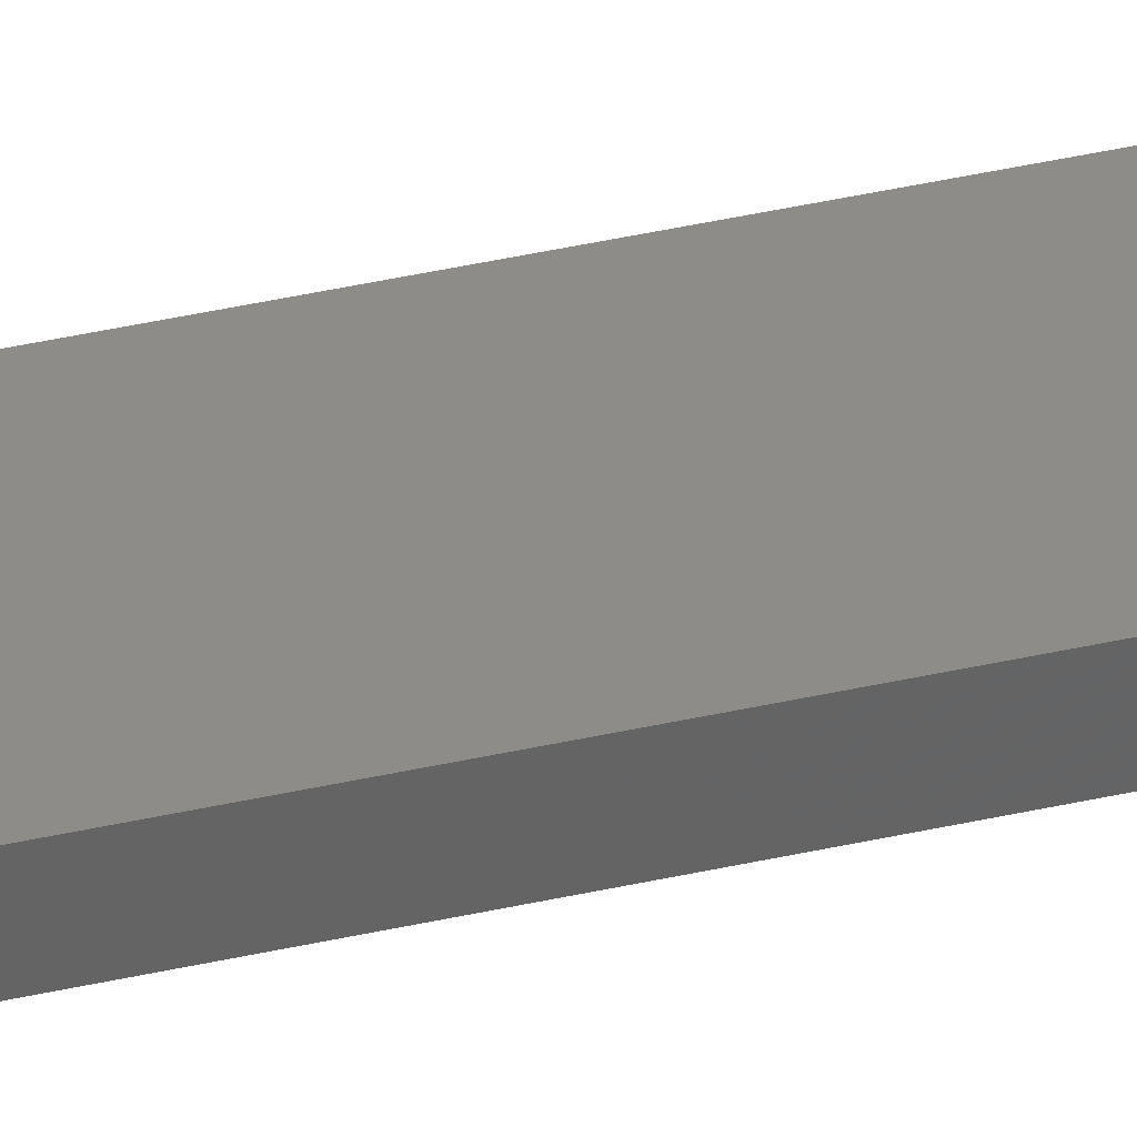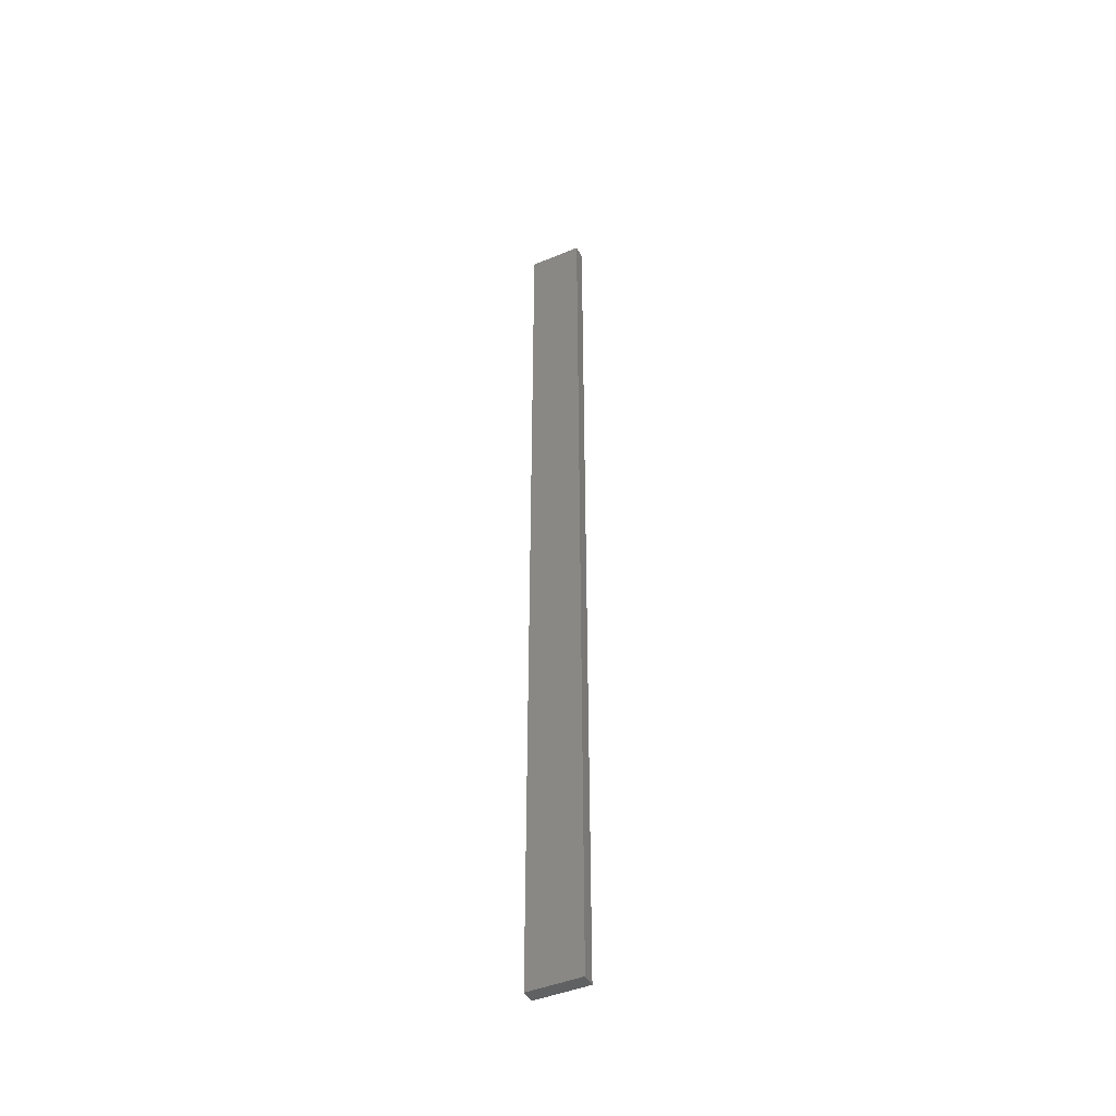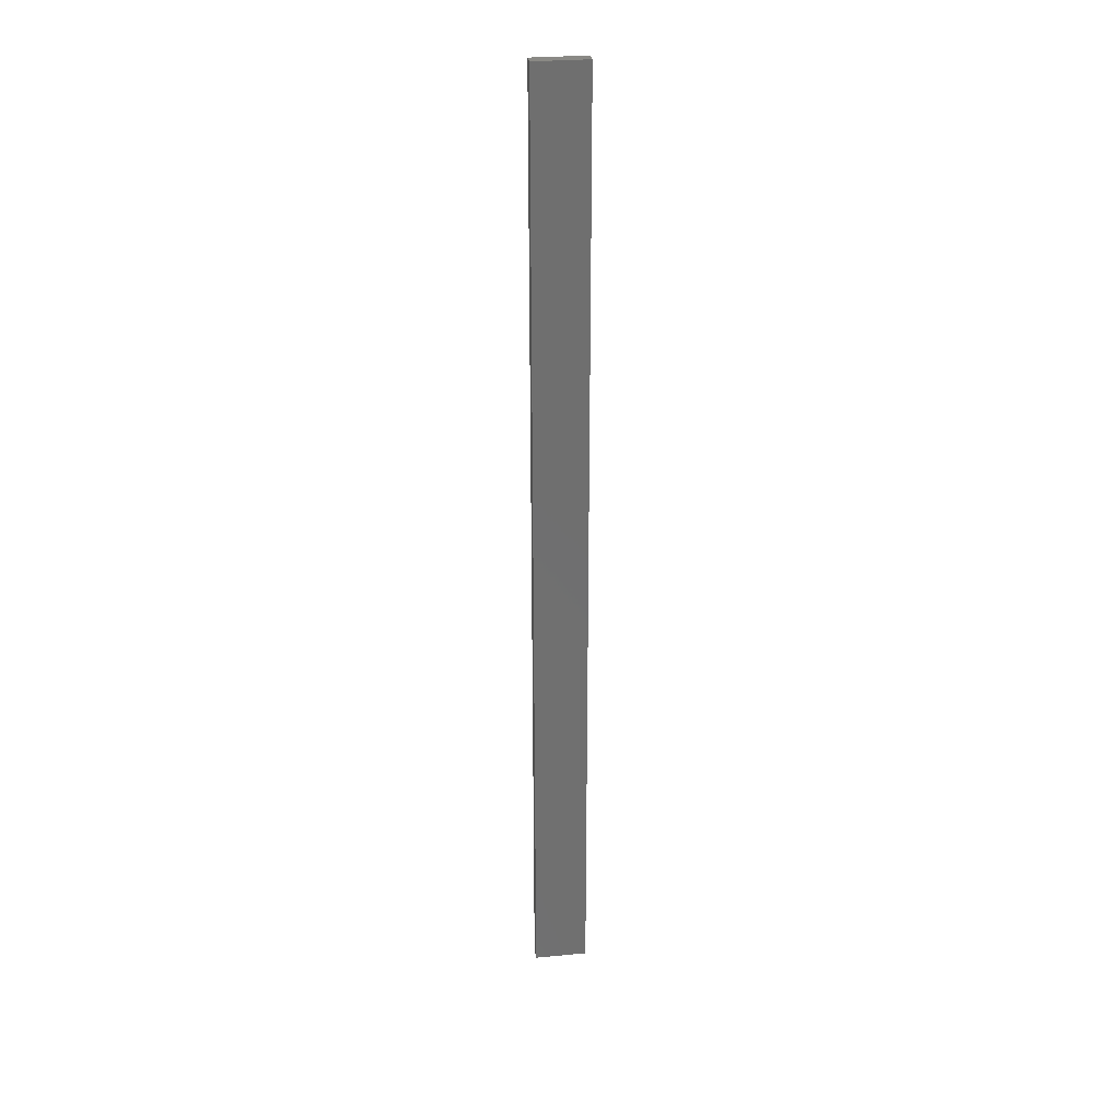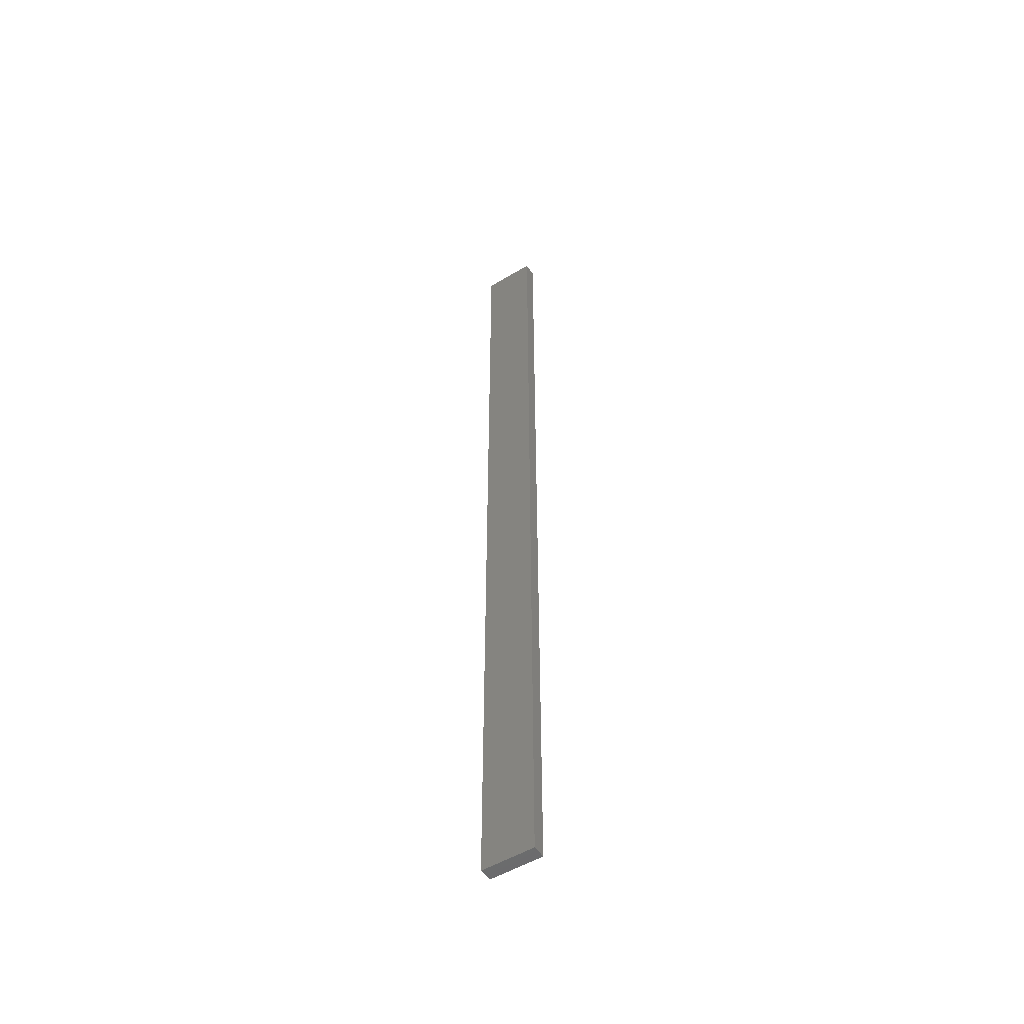
<metadata>
{"format":"stl","ext":"stl","renderer":"f3d","projection":"perspective","resolution":1024,"background":"white","views":[{"elev":37.6,"azim":-106.6,"up":"+Y"},{"elev":-45.1,"azim":-154.3,"up":"+Z"},{"elev":28.5,"azim":171.9,"up":"+Z"},{"elev":-52.3,"azim":33.0,"up":"+Z"}]}
</metadata>
<code>
# stl→obj: 16 verts, 28 faces
v -0.4446 -4.351 199.9
v -0.3779 -4.351 199.9
v -0.3779 -4.351 203.5
v -0.4446 -4.351 203.5
v -0.5112 -4.351 199.9
v -0.5112 -4.351 203.5
v -0.5779 -4.351 199.9
v -0.5779 -4.351 203.5
v -0.5778 -4.301 199.9
v -0.5778 -4.301 203.5
v -0.3779 -4.301 203.5
v -0.4445 -4.301 199.9
v -0.4445 -4.301 203.5
v -0.3779 -4.301 199.9
v -0.5112 -4.301 199.9
v -0.5112 -4.301 203.5
f 1 2 3
f 1 3 4
f 5 4 6
f 5 1 4
f 7 6 8
f 7 5 6
f 9 7 8
f 9 8 10
f 11 12 13
f 14 12 11
f 13 15 16
f 12 15 13
f 16 9 10
f 15 9 16
f 2 14 11
f 2 11 3
f 9 15 7
f 15 5 7
f 12 1 15
f 15 1 5
f 14 2 12
f 12 2 1
f 16 10 8
f 6 16 8
f 4 13 16
f 4 16 6
f 3 11 13
f 3 13 4

</code>
